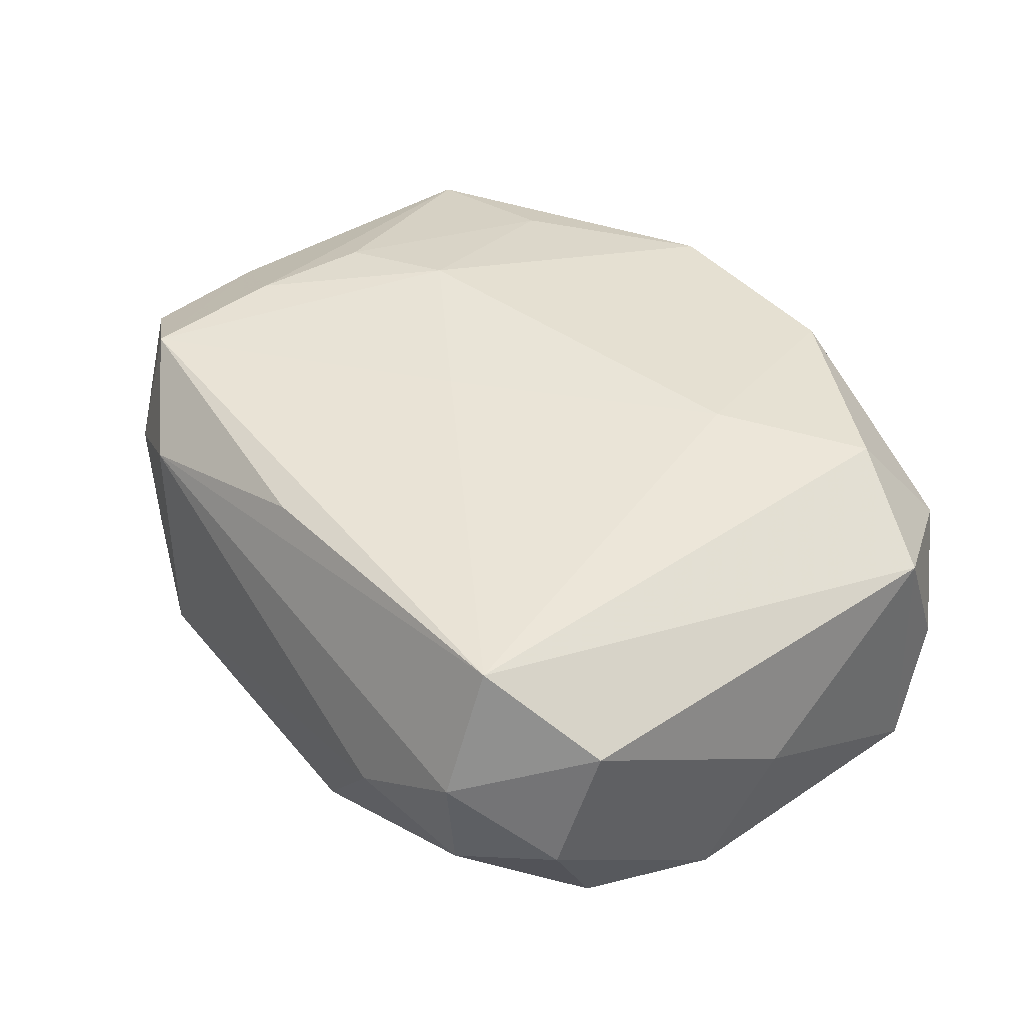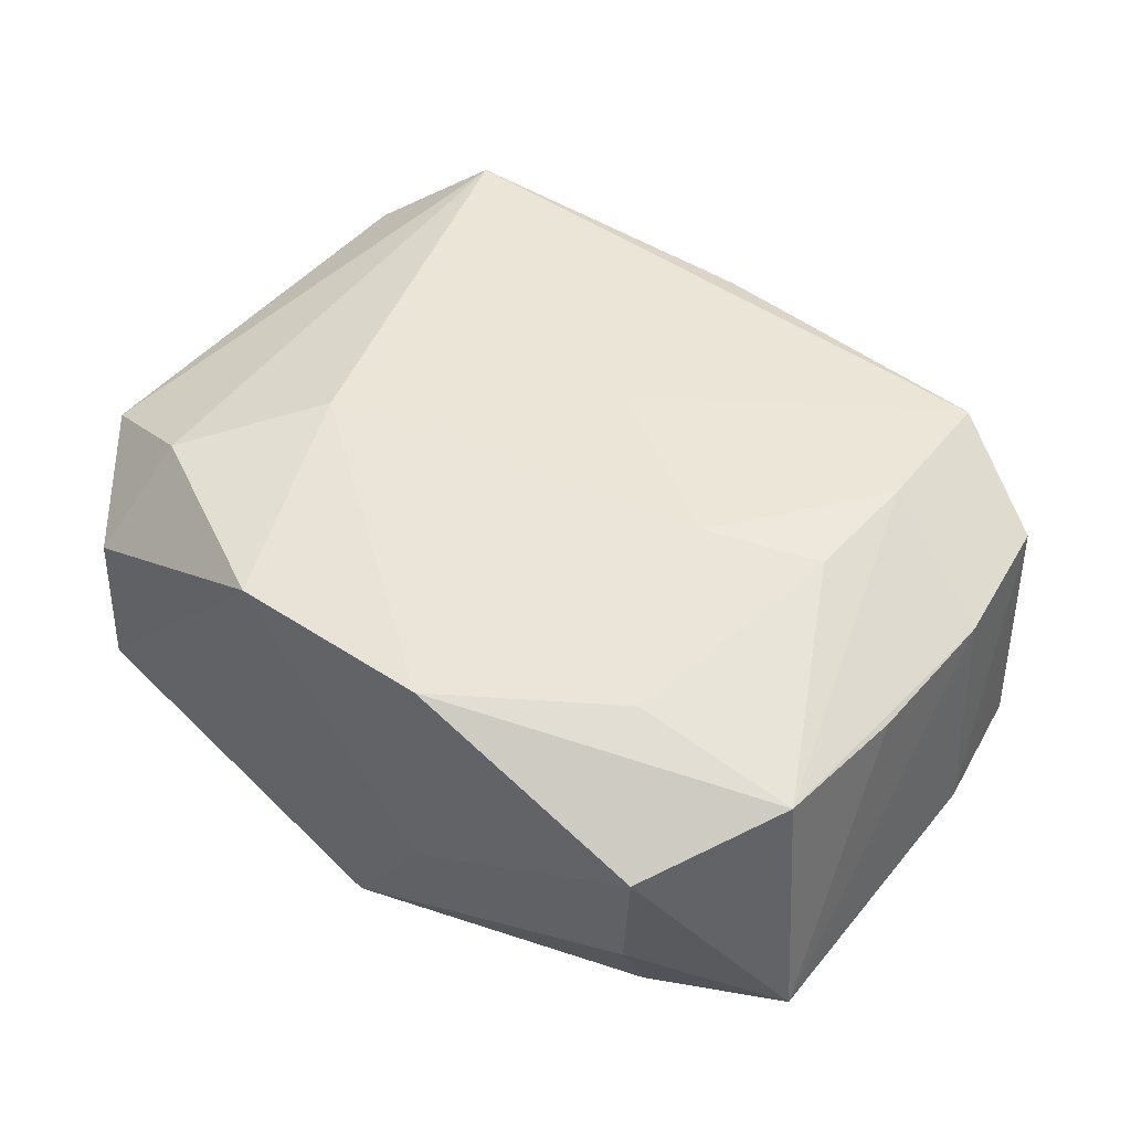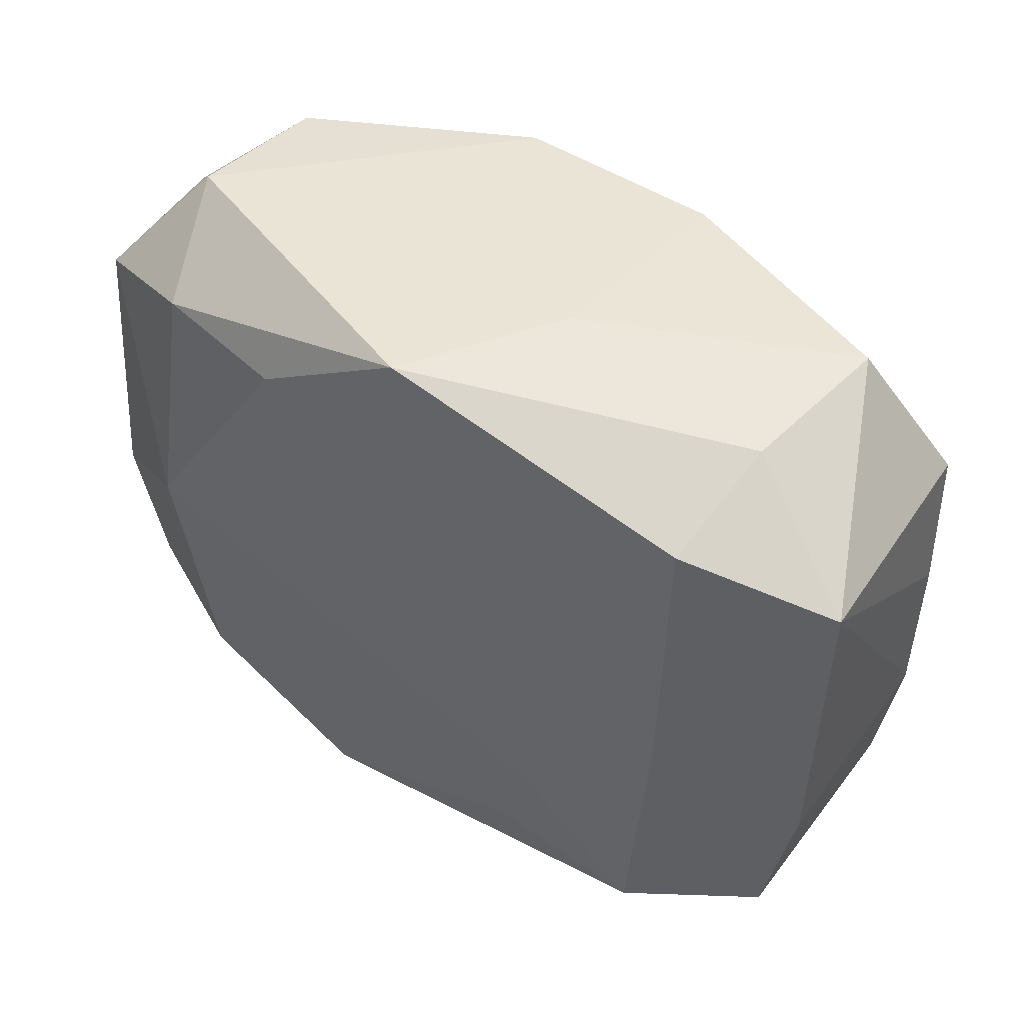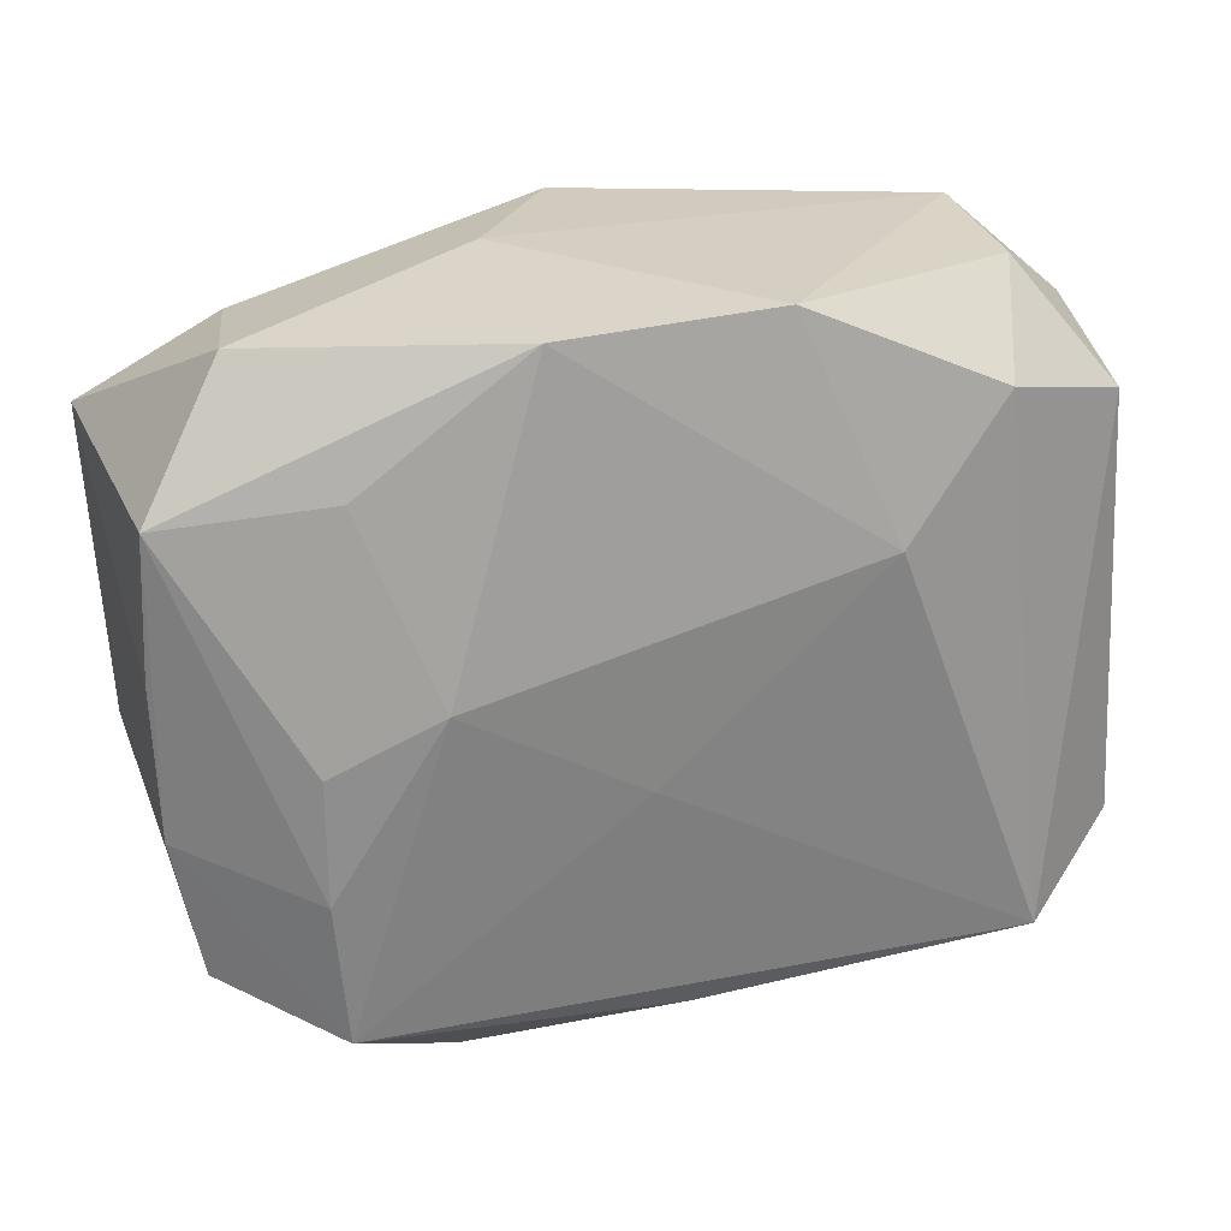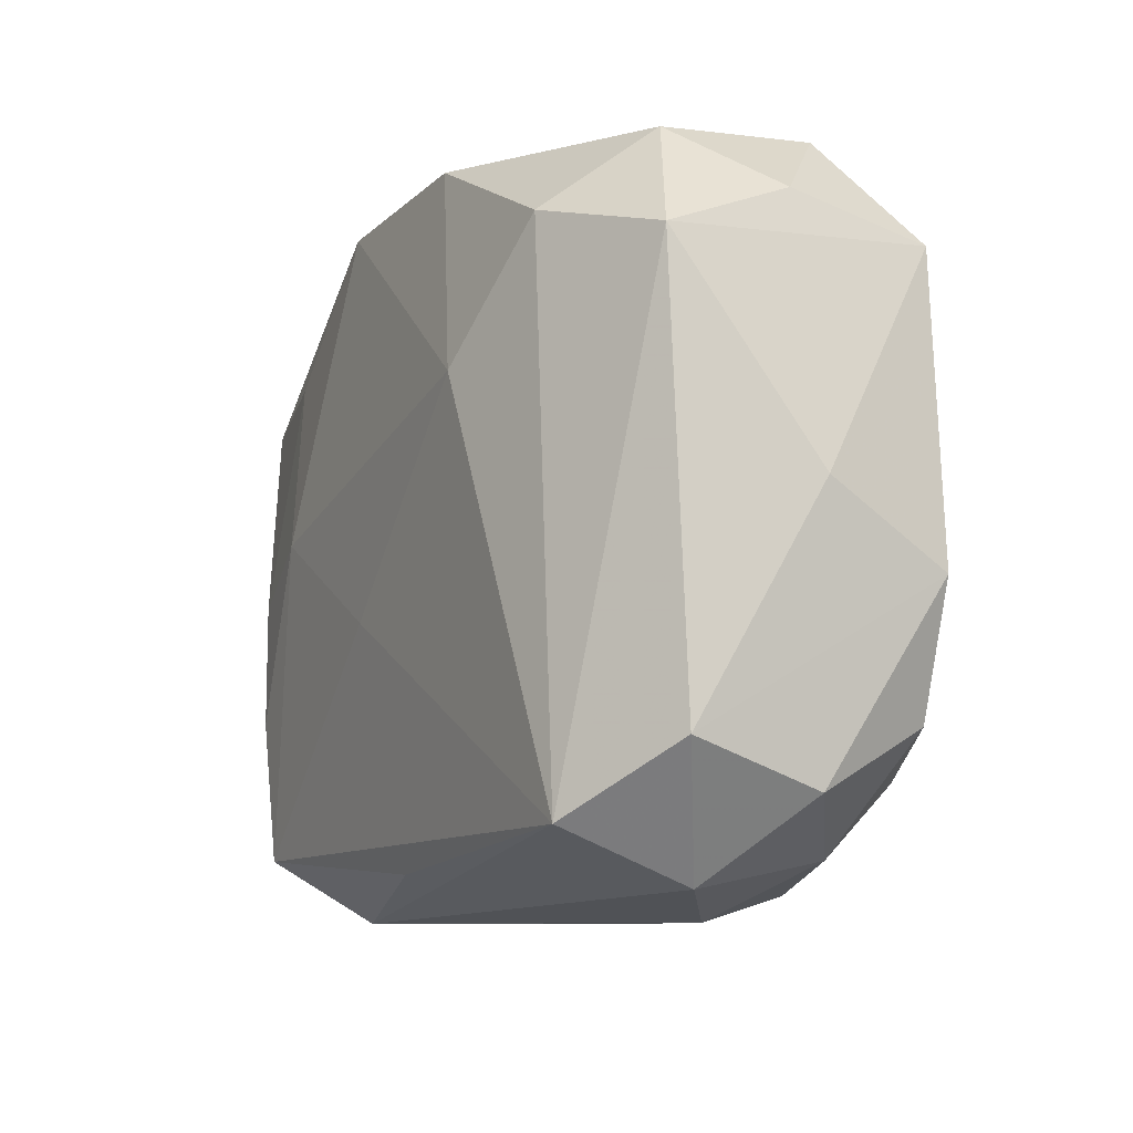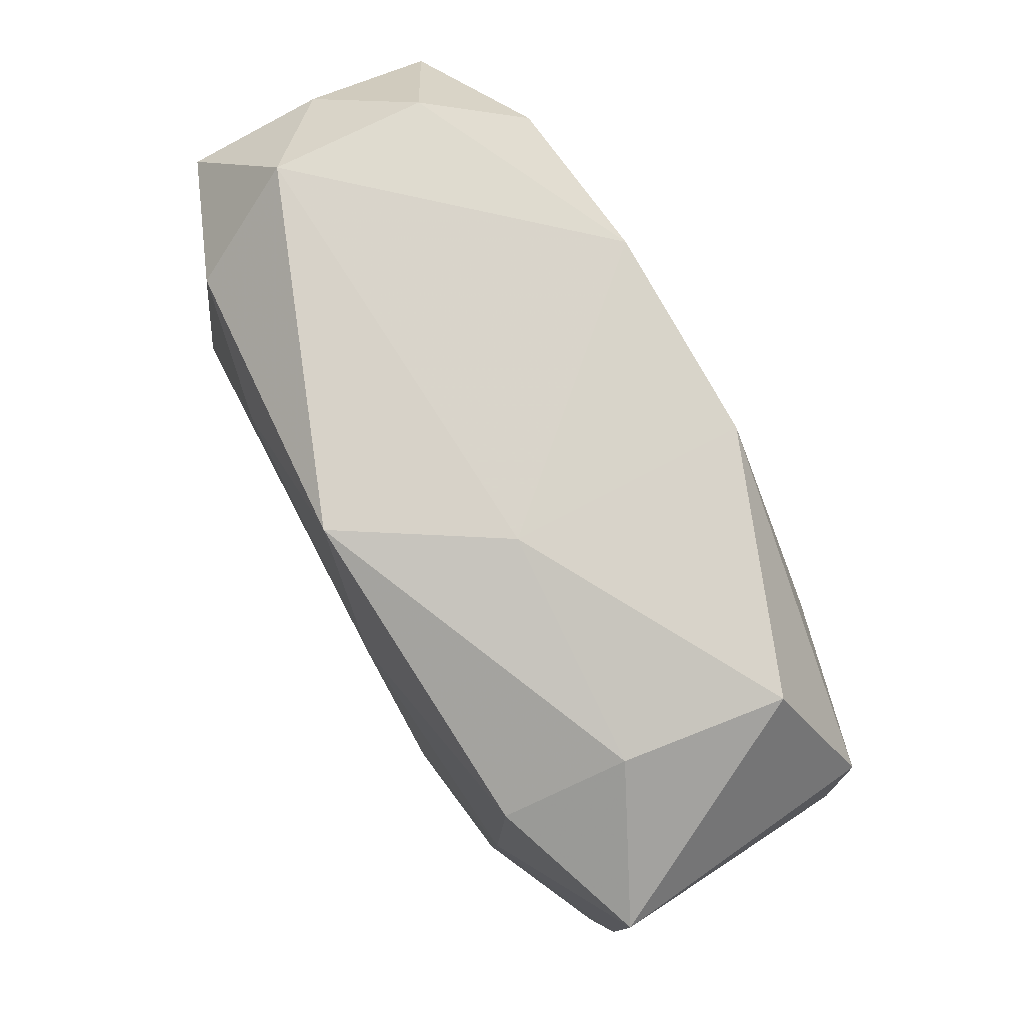
<metadata>
{"format":"obj","ext":"obj","renderer":"f3d","projection":"perspective","resolution":1024,"background":"white","views":[{"elev":42.1,"azim":55.7,"up":"+Z"},{"elev":47.2,"azim":-139.5,"up":"+Z"},{"elev":42.8,"azim":-143.6,"up":"+Y"},{"elev":25.8,"azim":-15.1,"up":"+Y"},{"elev":-8.6,"azim":63.1,"up":"+Y"},{"elev":75.0,"azim":-118.6,"up":"+Y"}]}
</metadata>
<code>
v -0.01075 -0.008686 -0.01273
v 0.005955 0.02118 0.01107
v -0.008156 -0.01461 -0.01198
v -0.00107 0.02086 -0.01278
v -0.02073 0.01837 -0.003837
v -0.01985 0.0151 -0.01112
v 0.01798 0.01567 0.01114
v 0.02813 0.0006584 -0.0006472
v -0.01814 -0.02 -0.004301
v 0.01151 0.00802 0.01327
v -0.02518 -0.01486 0.008134
v -0.02206 0.01962 0.005677
v -0.01694 0.01284 0.01088
v 0.008689 0.01549 -0.01315
v 0.02604 0.01415 -0.008426
v -0.0195 -0.001161 -0.01159
v -0.019 -0.009099 0.01244
v 0.02755 -0.003925 -0.008295
v 0.02006 -0.01866 -0.005193
v 0.02527 0.01653 -0.0003246
v 0.02189 -0.02029 0.003916
v -0.02584 -0.01477 -0.00765
v 0.02125 -0.01708 0.01168
v 0.02678 -0.01549 -0.0008809
v 0.0177 0.01625 -0.01162
v 0.02572 0.01352 0.007457
v -0.01255 0.001678 0.01327
v 0.0176 -0.01425 -0.01125
v -0.005723 0.007853 -0.01337
v -0.006972 0.02125 -0.003293
v 0.02512 -0.01176 -0.008221
v 0.01462 -0.02194 -0.0007167
v -0.02879 0.01255 -0.007674
v 0.02731 -0.01285 0.007133
v -0.01215 -0.02194 -0.008149
v -0.0238 -0.01676 0.00022
v -0.01807 -0.02027 0.004406
v -0.01904 -0.001556 0.01238
v -0.001665 -0.004429 0.01294
v 0.001146 -0.01919 0.01106
v -0.006997 0.02042 0.01123
v 0.01948 0.0005002 -0.01261
v 0.006837 -0.02034 -0.01071
v -0.01165 -0.02194 0.007795
v -0.02718 0.002842 0.008163
v -0.02777 -0.006363 -0.007249
v 0.02013 0.02119 -0.004945
v -0.01779 -0.01677 -0.01125
v -0.01817 -0.01798 0.01199
v -0.02687 0.01159 0.008777
v 0.02003 0.0207 0.004596
v -0.02687 -0.006492 0.008026
f 22 16 48
f 34 26 23
f 49 40 23
f 23 39 49
f 10 39 23
f 1 16 29
f 48 16 1
f 42 1 29
f 22 36 11
f 49 39 27
f 27 39 10
f 35 43 32
f 48 43 35
f 35 22 48
f 33 50 12
f 7 2 10
f 10 23 7
f 7 23 26
f 2 7 51
f 51 7 26
f 3 43 48
f 48 1 3
f 18 42 15
f 22 11 46
f 33 16 46
f 16 22 46
f 50 38 13
f 13 38 27
f 9 36 22
f 22 35 9
f 44 40 49
f 44 35 32
f 44 23 40
f 14 42 29
f 29 4 14
f 6 4 29
f 29 16 6
f 6 16 33
f 20 26 15
f 20 51 26
f 25 14 4
f 15 42 25
f 42 14 25
f 1 42 28
f 28 3 1
f 43 3 28
f 15 26 8
f 8 18 15
f 8 26 34
f 34 18 8
f 52 46 11
f 52 11 49
f 33 46 52
f 2 30 41
f 41 30 12
f 41 12 50
f 50 13 41
f 41 13 27
f 10 2 41
f 41 27 10
f 36 9 37
f 37 44 49
f 37 9 35
f 35 44 37
f 49 11 37
f 37 11 36
f 4 6 5
f 5 30 4
f 12 30 5
f 33 12 5
f 5 6 33
f 4 30 47
f 47 25 4
f 2 51 47
f 47 30 2
f 15 25 47
f 47 20 15
f 51 20 47
f 24 18 34
f 45 50 33
f 33 52 45
f 45 52 50
f 17 38 50
f 50 52 17
f 17 52 49
f 49 27 17
f 27 38 17
f 18 24 31
f 42 18 31
f 31 28 42
f 34 23 21
f 21 24 34
f 21 44 32
f 23 44 21
f 43 28 19
f 32 43 19
f 28 31 19
f 19 31 24
f 19 21 32
f 24 21 19

</code>
